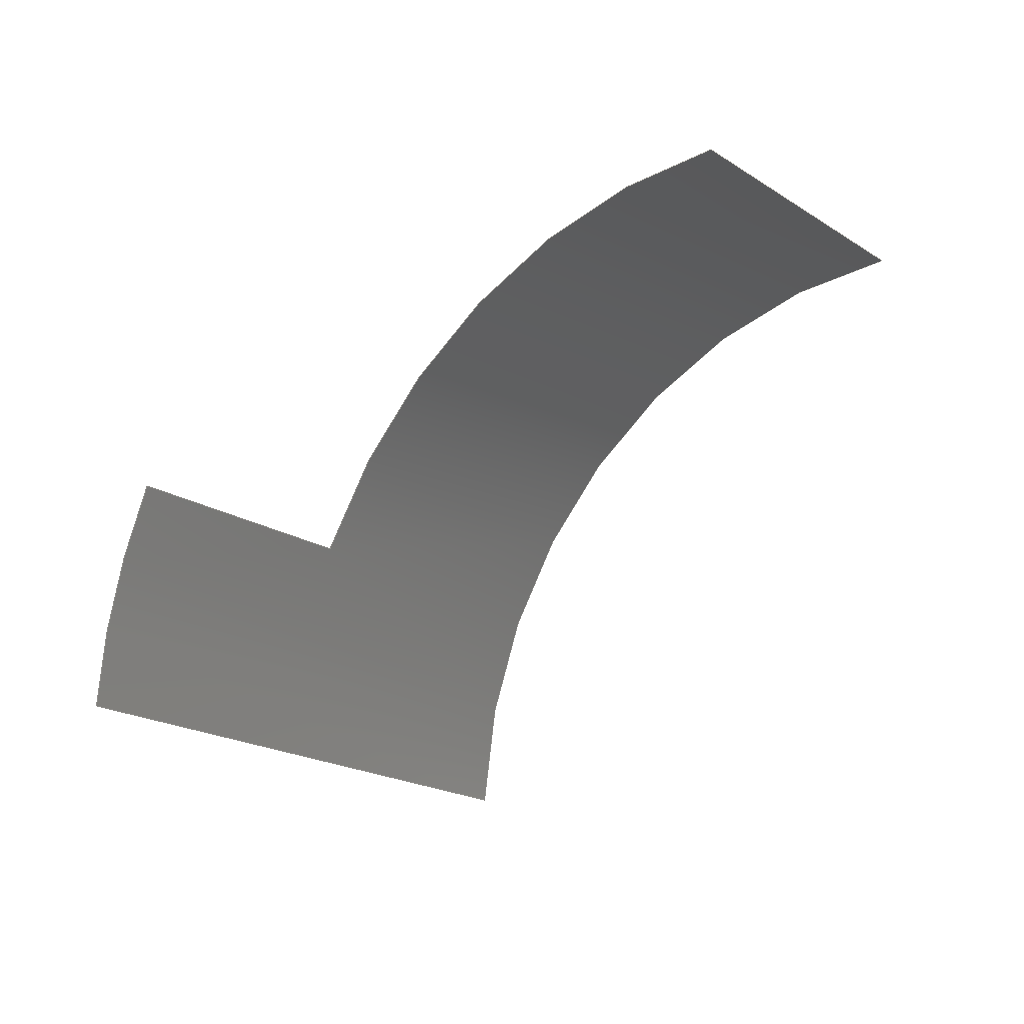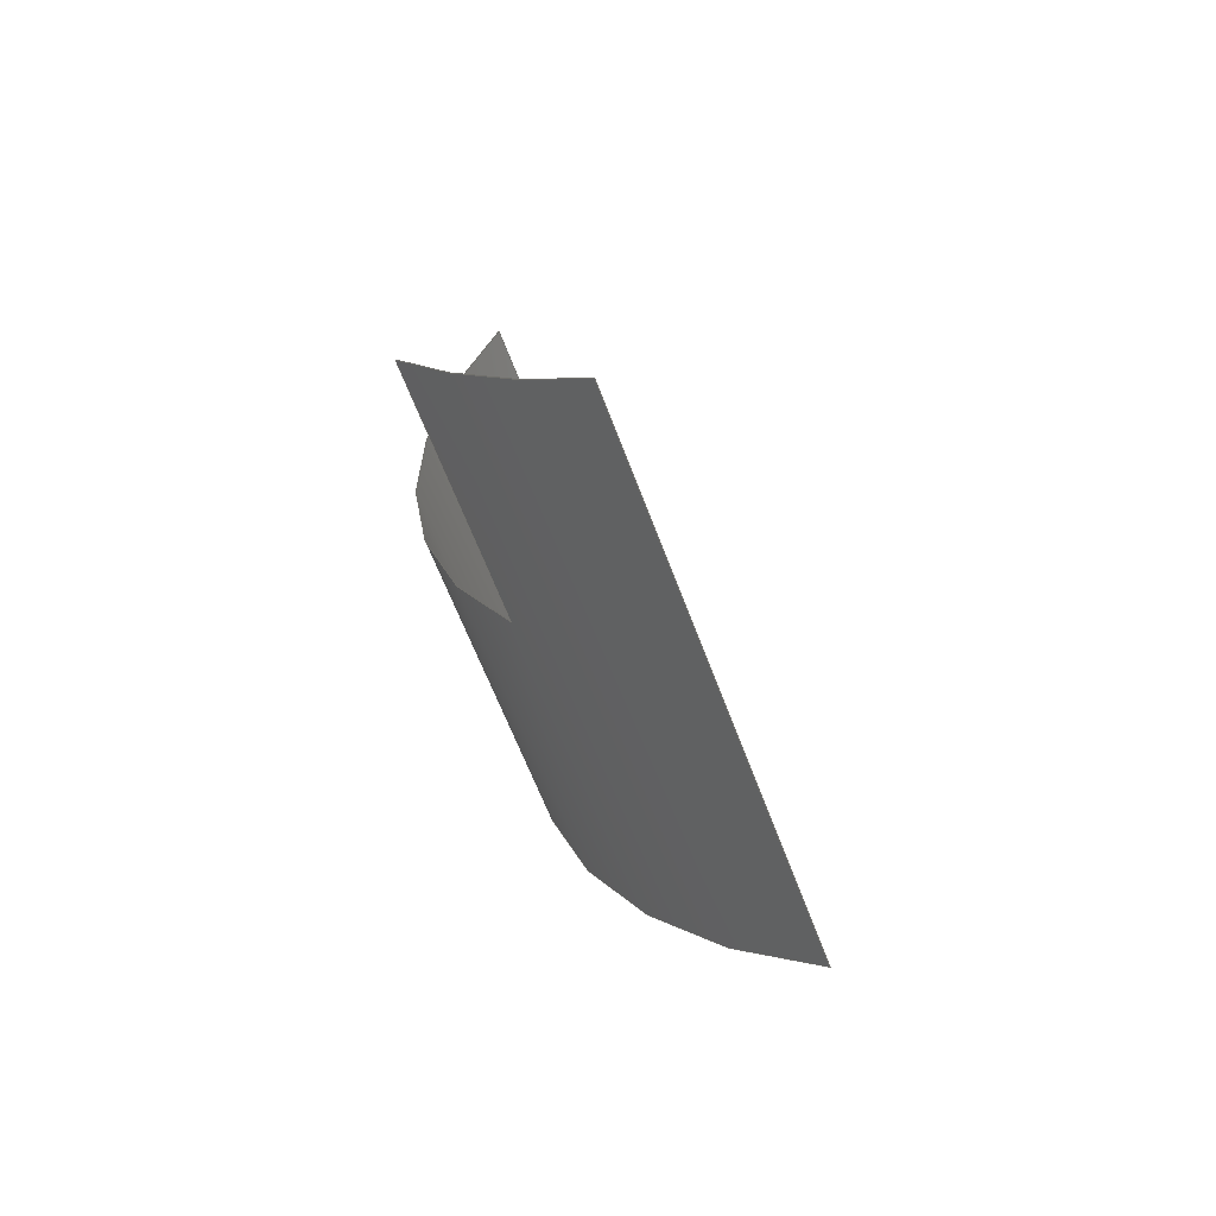
<metadata>
{"format":"step","ext":"stp","renderer":"f3d","projection":"perspective","resolution":1024,"background":"white","views":[{"elev":69.0,"azim":168.7,"up":"+Z"},{"elev":-4.8,"azim":111.6,"up":"+Z"}]}
</metadata>
<code>
ISO-10303-21;
DATA;
#1 = APPLICATION_PROTOCOL_DEFINITION('committee draft',
  'automotive_design',1997,#2);
#2 = APPLICATION_CONTEXT(
  'core data for automotive mechanical design processes');
#3 = SHAPE_DEFINITION_REPRESENTATION(#4,#10);
#4 = PRODUCT_DEFINITION_SHAPE('','',#5);
#5 = PRODUCT_DEFINITION('design','',#6,#9);
#6 = PRODUCT_DEFINITION_FORMATION('','',#7);
#7 = PRODUCT('Open CASCADE STEP translator 6.8 628',
  'Open CASCADE STEP translator 6.8 628','',(#8));
#8 = MECHANICAL_CONTEXT('',#2,'mechanical');
#9 = PRODUCT_DEFINITION_CONTEXT('part definition',#2,'design');
#10 = MANIFOLD_SURFACE_SHAPE_REPRESENTATION('',(#11,#15),#295);
#11 = AXIS2_PLACEMENT_3D('',#12,#13,#14);
#12 = CARTESIAN_POINT('',(0,0,0));
#13 = DIRECTION('',(0,0,1));
#14 = DIRECTION('',(1,0,-0));
#15 = SHELL_BASED_SURFACE_MODEL('',(#16));
#16 = OPEN_SHELL('',(#17));
#17 = ADVANCED_FACE('',(#18),#33,.T.);
#18 = FACE_BOUND('',#19,.T.);
#19 = EDGE_LOOP('',(#20,#66,#104,#143,#182,#220,#259));
#20 = ORIENTED_EDGE('',*,*,#21,.F.);
#21 = EDGE_CURVE('',#22,#24,#26,.T.);
#22 = VERTEX_POINT('',#23);
#23 = CARTESIAN_POINT('',(-4.394,-3.053,4.562
    ));
#24 = VERTEX_POINT('',#25);
#25 = CARTESIAN_POINT('',(2.502,0.2317,-0.7534)
  );
#26 = SURFACE_CURVE('',#27,(#32),.PCURVE_S1);
#27 = CIRCLE('',#28,8.499);
#28 = AXIS2_PLACEMENT_3D('',#29,#30,#31);
#29 = CARTESIAN_POINT('',(-2.412,5.198,4.086)
  );
#30 = DIRECTION('',(0.639,-0.1096,0.7613));
#31 = DIRECTION('',(-0.2332,-0.9708,0.05595)
  );
#32 = PCURVE('',#33,#38);
#33 = CYLINDRICAL_SURFACE('',#34,8.499);
#34 = AXIS2_PLACEMENT_3D('',#35,#36,#37);
#35 = CARTESIAN_POINT('',(-2.731,5.253,3.706)
  );
#36 = DIRECTION('',(0.639,-0.1096,0.7613));
#37 = DIRECTION('',(-0.2332,-0.9708,0.05595)
  );
#38 = DEFINITIONAL_REPRESENTATION('',(#39),#65);
#39 = B_SPLINE_CURVE_WITH_KNOTS('',3,(#40,#41,#42,#43,#44,#45,#46,#47,
    #48,#49,#50,#51,#52,#53,#54,#55,#56,#57,#58,#59,#60,#61,#62,#63,#64)
  ,.UNSPECIFIED.,.F.,.F.,(4,1,1,1,1,1,1,1,1,1,1,1,1,1,1,1,1,1,1,1,1,1,4)
  ,(0,0.05266,0.1053,0.158,0.2107,
    0.2633,0.316,0.3686,0.4213,
    0.474,0.5266,0.5793,0.632,
    0.6846,0.7373,0.79,0.8426,
    0.8953,0.9479,1.001,1.053,
    1.106,1.159),.QUASI_UNIFORM_KNOTS.);
#40 = CARTESIAN_POINT('',(0,0.5));
#41 = CARTESIAN_POINT('',(0.01755,0.5));
#42 = CARTESIAN_POINT('',(0.05266,0.5));
#43 = CARTESIAN_POINT('',(0.1053,0.5));
#44 = CARTESIAN_POINT('',(0.158,0.5));
#45 = CARTESIAN_POINT('',(0.2107,0.5));
#46 = CARTESIAN_POINT('',(0.2633,0.5));
#47 = CARTESIAN_POINT('',(0.316,0.5));
#48 = CARTESIAN_POINT('',(0.3686,0.5));
#49 = CARTESIAN_POINT('',(0.4213,0.5));
#50 = CARTESIAN_POINT('',(0.474,0.5));
#51 = CARTESIAN_POINT('',(0.5266,0.5));
#52 = CARTESIAN_POINT('',(0.5793,0.5));
#53 = CARTESIAN_POINT('',(0.632,0.5));
#54 = CARTESIAN_POINT('',(0.6846,0.5));
#55 = CARTESIAN_POINT('',(0.7373,0.5));
#56 = CARTESIAN_POINT('',(0.79,0.5));
#57 = CARTESIAN_POINT('',(0.8426,0.5));
#58 = CARTESIAN_POINT('',(0.8953,0.5));
#59 = CARTESIAN_POINT('',(0.9479,0.5));
#60 = CARTESIAN_POINT('',(1.001,0.5));
#61 = CARTESIAN_POINT('',(1.053,0.5));
#62 = CARTESIAN_POINT('',(1.106,0.5));
#63 = CARTESIAN_POINT('',(1.141,0.5));
#64 = CARTESIAN_POINT('',(1.159,0.5));
#65 = ( GEOMETRIC_REPRESENTATION_CONTEXT(2) 
PARAMETRIC_REPRESENTATION_CONTEXT() REPRESENTATION_CONTEXT('2D SPACE',''
  ) );
#66 = ORIENTED_EDGE('',*,*,#67,.F.);
#67 = EDGE_CURVE('',#68,#22,#70,.T.);
#68 = VERTEX_POINT('',#69);
#69 = CARTESIAN_POINT('',(-7.589,-2.505,0.7551
    ));
#70 = SURFACE_CURVE('',#71,(#75),.PCURVE_S1);
#71 = LINE('',#72,#73);
#72 = CARTESIAN_POINT('',(-7.589,-2.505,0.7551
    ));
#73 = VECTOR('',#74,1);
#74 = DIRECTION('',(0.639,-0.1096,0.7613));
#75 = PCURVE('',#33,#76);
#76 = DEFINITIONAL_REPRESENTATION('',(#77),#103);
#77 = B_SPLINE_CURVE_WITH_KNOTS('',3,(#78,#79,#80,#81,#82,#83,#84,#85,
    #86,#87,#88,#89,#90,#91,#92,#93,#94,#95,#96,#97,#98,#99,#100,#101,
    #102),.UNSPECIFIED.,.F.,.F.,(4,1,1,1,1,1,1,1,1,1,1,1,1,1,1,1,1,1,1,1
    ,1,1,4),(-0,0.2273,0.4545,0.6818,
    0.9091,1.136,1.364,1.591,
    1.818,2.045,2.273,2.5,
    2.727,2.955,3.182,3.409,
    3.636,3.864,4.091,4.318,
    4.545,4.773,5),.QUASI_UNIFORM_KNOTS.);
#78 = CARTESIAN_POINT('',(0,-4.5));
#79 = CARTESIAN_POINT('',(1.055e-11,-4.424));
#80 = CARTESIAN_POINT('',(2.039e-11,-4.273));
#81 = CARTESIAN_POINT('',(1.649e-11,-4.045));
#82 = CARTESIAN_POINT('',(1.75e-11,-3.818));
#83 = CARTESIAN_POINT('',(1.721e-11,-3.591));
#84 = CARTESIAN_POINT('',(1.734e-11,-3.364));
#85 = CARTESIAN_POINT('',(1.729e-11,-3.136));
#86 = CARTESIAN_POINT('',(1.735e-11,-2.909));
#87 = CARTESIAN_POINT('',(1.733e-11,-2.682));
#88 = CARTESIAN_POINT('',(1.733e-11,-2.455));
#89 = CARTESIAN_POINT('',(1.735e-11,-2.227));
#90 = CARTESIAN_POINT('',(1.726e-11,-2));
#91 = CARTESIAN_POINT('',(1.728e-11,-1.773));
#92 = CARTESIAN_POINT('',(1.732e-11,-1.545));
#93 = CARTESIAN_POINT('',(1.731e-11,-1.318));
#94 = CARTESIAN_POINT('',(1.73e-11,-1.091));
#95 = CARTESIAN_POINT('',(1.734e-11,-0.8636));
#96 = CARTESIAN_POINT('',(1.734e-11,-0.6364));
#97 = CARTESIAN_POINT('',(1.732e-11,-0.4091));
#98 = CARTESIAN_POINT('',(1.756e-11,-0.1818));
#99 = CARTESIAN_POINT('',(1.647e-11,0.04545));
#100 = CARTESIAN_POINT('',(2.043e-11,0.2727));
#101 = CARTESIAN_POINT('',(1.058e-11,0.4242));
#102 = CARTESIAN_POINT('',(0,0.5));
#103 = ( GEOMETRIC_REPRESENTATION_CONTEXT(2) 
PARAMETRIC_REPRESENTATION_CONTEXT() REPRESENTATION_CONTEXT('2D SPACE',''
  ) );
#104 = ORIENTED_EDGE('',*,*,#105,.F.);
#105 = EDGE_CURVE('',#106,#68,#108,.T.);
#106 = VERTEX_POINT('',#107);
#107 = CARTESIAN_POINT('',(-2.575,-1.348,
    -3.287));
#108 = SURFACE_CURVE('',#109,(#114),.PCURVE_S1);
#109 = CIRCLE('',#110,8.499);
#110 = AXIS2_PLACEMENT_3D('',#111,#112,#113);
#111 = CARTESIAN_POINT('',(-5.607,5.746,0.2795
    ));
#112 = DIRECTION('',(-0.639,0.1096,-0.7613));
#113 = DIRECTION('',(0.3568,-0.8347,-0.4196));
#114 = PCURVE('',#33,#115);
#115 = DEFINITIONAL_REPRESENTATION('',(#116),#142);
#116 = B_SPLINE_CURVE_WITH_KNOTS('',3,(#117,#118,#119,#120,#121,#122,
    #123,#124,#125,#126,#127,#128,#129,#130,#131,#132,#133,#134,#135,
    #136,#137,#138,#139,#140,#141),.UNSPECIFIED.,.F.,.F.,(4,1,1,1,1,1,1,
    1,1,1,1,1,1,1,1,1,1,1,1,1,1,1,4),(0,0.03592,
    0.07185,0.1078,0.1437,0.1796,
    0.2155,0.2515,0.2874,0.3233,
    0.3592,0.3951,0.4311,0.467,
    0.5029,0.5388,0.5748,0.6107,
    0.6466,0.6825,0.7185,0.7544,
    0.7903),.QUASI_UNIFORM_KNOTS.);
#117 = CARTESIAN_POINT('',(0.7903,-4.5));
#118 = CARTESIAN_POINT('',(0.7783,-4.5));
#119 = CARTESIAN_POINT('',(0.7544,-4.5));
#120 = CARTESIAN_POINT('',(0.7185,-4.5));
#121 = CARTESIAN_POINT('',(0.6825,-4.5));
#122 = CARTESIAN_POINT('',(0.6466,-4.5));
#123 = CARTESIAN_POINT('',(0.6107,-4.5));
#124 = CARTESIAN_POINT('',(0.5748,-4.5));
#125 = CARTESIAN_POINT('',(0.5388,-4.5));
#126 = CARTESIAN_POINT('',(0.5029,-4.5));
#127 = CARTESIAN_POINT('',(0.467,-4.5));
#128 = CARTESIAN_POINT('',(0.4311,-4.5));
#129 = CARTESIAN_POINT('',(0.3951,-4.5));
#130 = CARTESIAN_POINT('',(0.3592,-4.5));
#131 = CARTESIAN_POINT('',(0.3233,-4.5));
#132 = CARTESIAN_POINT('',(0.2874,-4.5));
#133 = CARTESIAN_POINT('',(0.2515,-4.5));
#134 = CARTESIAN_POINT('',(0.2155,-4.5));
#135 = CARTESIAN_POINT('',(0.1796,-4.5));
#136 = CARTESIAN_POINT('',(0.1437,-4.5));
#137 = CARTESIAN_POINT('',(0.1078,-4.5));
#138 = CARTESIAN_POINT('',(0.07185,-4.5));
#139 = CARTESIAN_POINT('',(0.03592,-4.5));
#140 = CARTESIAN_POINT('',(0.01197,-4.5));
#141 = CARTESIAN_POINT('',(0,-4.5));
#142 = ( GEOMETRIC_REPRESENTATION_CONTEXT(2) 
PARAMETRIC_REPRESENTATION_CONTEXT() REPRESENTATION_CONTEXT('2D SPACE',''
  ) );
#143 = ORIENTED_EDGE('',*,*,#144,.F.);
#144 = EDGE_CURVE('',#145,#106,#147,.T.);
#145 = VERTEX_POINT('',#146);
#146 = CARTESIAN_POINT('',(0.623,3.934,-5.21)
  );
#147 = SURFACE_CURVE('',#148,(#153),.PCURVE_S1);
#148 = CIRCLE('',#149,8.499);
#149 = AXIS2_PLACEMENT_3D('',#150,#151,#152);
#150 = CARTESIAN_POINT('',(-5.607,5.746,0.2795));
#151 = DIRECTION('',(-0.639,0.1096,-0.7613));
#152 = DIRECTION('',(0.733,-0.2133,-0.6459));
#153 = PCURVE('',#33,#154);
#154 = DEFINITIONAL_REPRESENTATION('',(#155),#181);
#155 = B_SPLINE_CURVE_WITH_KNOTS('',3,(#156,#157,#158,#159,#160,#161,
    #162,#163,#164,#165,#166,#167,#168,#169,#170,#171,#172,#173,#174,
    #175,#176,#177,#178,#179,#180),.UNSPECIFIED.,.F.,.F.,(4,1,1,1,1,1,1,
    1,1,1,1,1,1,1,1,1,1,1,1,1,1,1,4),(0,0.03548,
    0.07095,0.1064,0.1419,0.1774,
    0.2129,0.2483,0.2838,0.3193,
    0.3548,0.3902,0.4257,0.4612,
    0.4967,0.5322,0.5676,0.6031,
    0.6386,0.6741,0.7095,0.745,
    0.7805),.QUASI_UNIFORM_KNOTS.);
#156 = CARTESIAN_POINT('',(1.571,-4.5));
#157 = CARTESIAN_POINT('',(1.559,-4.5));
#158 = CARTESIAN_POINT('',(1.535,-4.5));
#159 = CARTESIAN_POINT('',(1.5,-4.5));
#160 = CARTESIAN_POINT('',(1.464,-4.5));
#161 = CARTESIAN_POINT('',(1.429,-4.5));
#162 = CARTESIAN_POINT('',(1.393,-4.5));
#163 = CARTESIAN_POINT('',(1.358,-4.5));
#164 = CARTESIAN_POINT('',(1.322,-4.5));
#165 = CARTESIAN_POINT('',(1.287,-4.5));
#166 = CARTESIAN_POINT('',(1.252,-4.5));
#167 = CARTESIAN_POINT('',(1.216,-4.5));
#168 = CARTESIAN_POINT('',(1.181,-4.5));
#169 = CARTESIAN_POINT('',(1.145,-4.5));
#170 = CARTESIAN_POINT('',(1.11,-4.5));
#171 = CARTESIAN_POINT('',(1.074,-4.5));
#172 = CARTESIAN_POINT('',(1.039,-4.5));
#173 = CARTESIAN_POINT('',(1.003,-4.5));
#174 = CARTESIAN_POINT('',(0.9677,-4.5));
#175 = CARTESIAN_POINT('',(0.9322,-4.5));
#176 = CARTESIAN_POINT('',(0.8967,-4.5));
#177 = CARTESIAN_POINT('',(0.8613,-4.5));
#178 = CARTESIAN_POINT('',(0.8258,-4.5));
#179 = CARTESIAN_POINT('',(0.8021,-4.5));
#180 = CARTESIAN_POINT('',(0.7903,-4.5));
#181 = ( GEOMETRIC_REPRESENTATION_CONTEXT(2) 
PARAMETRIC_REPRESENTATION_CONTEXT() REPRESENTATION_CONTEXT('2D SPACE',''
  ) );
#182 = ORIENTED_EDGE('',*,*,#183,.F.);
#183 = EDGE_CURVE('',#184,#145,#186,.T.);
#184 = VERTEX_POINT('',#185);
#185 = CARTESIAN_POINT('',(6.374,2.947,1.642)
  );
#186 = SURFACE_CURVE('',#187,(#191),.PCURVE_S1);
#187 = LINE('',#188,#189);
#188 = CARTESIAN_POINT('',(6.374,2.947,1.642)
  );
#189 = VECTOR('',#190,1);
#190 = DIRECTION('',(-0.639,0.1096,-0.7613));
#191 = PCURVE('',#33,#192);
#192 = DEFINITIONAL_REPRESENTATION('',(#193),#219);
#193 = B_SPLINE_CURVE_WITH_KNOTS('',3,(#194,#195,#196,#197,#198,#199,
    #200,#201,#202,#203,#204,#205,#206,#207,#208,#209,#210,#211,#212,
    #213,#214,#215,#216,#217,#218),.UNSPECIFIED.,.F.,.F.,(4,1,1,1,1,1,1,
    1,1,1,1,1,1,1,1,1,1,1,1,1,1,1,4),(0,0.4091,0.8182,
    1.227,1.636,2.045,2.455,
    2.864,3.273,3.682,4.091,
    4.5,4.909,5.318,5.727,
    6.136,6.545,6.955,7.364,
    7.773,8.182,8.591,9),
  .QUASI_UNIFORM_KNOTS.);
#194 = CARTESIAN_POINT('',(1.571,4.5));
#195 = CARTESIAN_POINT('',(1.571,4.364));
#196 = CARTESIAN_POINT('',(1.571,4.091));
#197 = CARTESIAN_POINT('',(1.571,3.682));
#198 = CARTESIAN_POINT('',(1.571,3.273));
#199 = CARTESIAN_POINT('',(1.571,2.864));
#200 = CARTESIAN_POINT('',(1.571,2.455));
#201 = CARTESIAN_POINT('',(1.571,2.045));
#202 = CARTESIAN_POINT('',(1.571,1.636));
#203 = CARTESIAN_POINT('',(1.571,1.227));
#204 = CARTESIAN_POINT('',(1.571,0.8182));
#205 = CARTESIAN_POINT('',(1.571,0.4091));
#206 = CARTESIAN_POINT('',(1.571,-2.186e-10));
#207 = CARTESIAN_POINT('',(1.571,-0.4091));
#208 = CARTESIAN_POINT('',(1.571,-0.8182));
#209 = CARTESIAN_POINT('',(1.571,-1.227));
#210 = CARTESIAN_POINT('',(1.571,-1.636));
#211 = CARTESIAN_POINT('',(1.571,-2.045));
#212 = CARTESIAN_POINT('',(1.571,-2.455));
#213 = CARTESIAN_POINT('',(1.571,-2.864));
#214 = CARTESIAN_POINT('',(1.571,-3.273));
#215 = CARTESIAN_POINT('',(1.571,-3.682));
#216 = CARTESIAN_POINT('',(1.571,-4.091));
#217 = CARTESIAN_POINT('',(1.571,-4.364));
#218 = CARTESIAN_POINT('',(1.571,-4.5));
#219 = ( GEOMETRIC_REPRESENTATION_CONTEXT(2) 
PARAMETRIC_REPRESENTATION_CONTEXT() REPRESENTATION_CONTEXT('2D SPACE',''
  ) );
#220 = ORIENTED_EDGE('',*,*,#221,.F.);
#221 = EDGE_CURVE('',#222,#184,#224,.T.);
#222 = VERTEX_POINT('',#223);
#223 = CARTESIAN_POINT('',(5.058,-0.2068,2.292)
  );
#224 = SURFACE_CURVE('',#225,(#230),.PCURVE_S1);
#225 = CIRCLE('',#226,8.499);
#226 = AXIS2_PLACEMENT_3D('',#227,#228,#229);
#227 = CARTESIAN_POINT('',(0.1442,4.76,7.132)
  );
#228 = DIRECTION('',(0.639,-0.1096,0.7613));
#229 = DIRECTION('',(0.5782,-0.5844,-0.5694));
#230 = PCURVE('',#33,#231);
#231 = DEFINITIONAL_REPRESENTATION('',(#232),#258);
#232 = B_SPLINE_CURVE_WITH_KNOTS('',3,(#233,#234,#235,#236,#237,#238,
    #239,#240,#241,#242,#243,#244,#245,#246,#247,#248,#249,#250,#251,
    #252,#253,#254,#255,#256,#257),.UNSPECIFIED.,.F.,.F.,(4,1,1,1,1,1,1,
    1,1,1,1,1,1,1,1,1,1,1,1,1,1,1,4),(0,0.01874,
    0.03747,0.05621,0.07494,
    0.09368,0.1124,0.1312,0.1499,
    0.1686,0.1874,0.2061,0.2248,
    0.2436,0.2623,0.281,0.2998,
    0.3185,0.3373,0.356,0.3747,
    0.3935,0.4122),.QUASI_UNIFORM_KNOTS.);
#233 = CARTESIAN_POINT('',(1.159,4.5));
#234 = CARTESIAN_POINT('',(1.165,4.5));
#235 = CARTESIAN_POINT('',(1.177,4.5));
#236 = CARTESIAN_POINT('',(1.196,4.5));
#237 = CARTESIAN_POINT('',(1.215,4.5));
#238 = CARTESIAN_POINT('',(1.234,4.5));
#239 = CARTESIAN_POINT('',(1.252,4.5));
#240 = CARTESIAN_POINT('',(1.271,4.5));
#241 = CARTESIAN_POINT('',(1.29,4.5));
#242 = CARTESIAN_POINT('',(1.308,4.5));
#243 = CARTESIAN_POINT('',(1.327,4.5));
#244 = CARTESIAN_POINT('',(1.346,4.5));
#245 = CARTESIAN_POINT('',(1.365,4.5));
#246 = CARTESIAN_POINT('',(1.383,4.5));
#247 = CARTESIAN_POINT('',(1.402,4.5));
#248 = CARTESIAN_POINT('',(1.421,4.5));
#249 = CARTESIAN_POINT('',(1.44,4.5));
#250 = CARTESIAN_POINT('',(1.458,4.5));
#251 = CARTESIAN_POINT('',(1.477,4.5));
#252 = CARTESIAN_POINT('',(1.496,4.5));
#253 = CARTESIAN_POINT('',(1.515,4.5));
#254 = CARTESIAN_POINT('',(1.533,4.5));
#255 = CARTESIAN_POINT('',(1.552,4.5));
#256 = CARTESIAN_POINT('',(1.565,4.5));
#257 = CARTESIAN_POINT('',(1.571,4.5));
#258 = ( GEOMETRIC_REPRESENTATION_CONTEXT(2) 
PARAMETRIC_REPRESENTATION_CONTEXT() REPRESENTATION_CONTEXT('2D SPACE',''
  ) );
#259 = ORIENTED_EDGE('',*,*,#260,.F.);
#260 = EDGE_CURVE('',#24,#222,#261,.T.);
#261 = SURFACE_CURVE('',#262,(#266),.PCURVE_S1);
#262 = LINE('',#263,#264);
#263 = CARTESIAN_POINT('',(2.502,0.2317,-0.7534)
  );
#264 = VECTOR('',#265,1);
#265 = DIRECTION('',(0.639,-0.1096,0.7613));
#266 = PCURVE('',#33,#267);
#267 = DEFINITIONAL_REPRESENTATION('',(#268),#294);
#268 = B_SPLINE_CURVE_WITH_KNOTS('',3,(#269,#270,#271,#272,#273,#274,
    #275,#276,#277,#278,#279,#280,#281,#282,#283,#284,#285,#286,#287,
    #288,#289,#290,#291,#292,#293),.UNSPECIFIED.,.F.,.F.,(4,1,1,1,1,1,1,
    1,1,1,1,1,1,1,1,1,1,1,1,1,1,1,4),(-0,0.1818,0.3636,
    0.5455,0.7273,0.9091,1.091,
    1.273,1.455,1.636,1.818,
    2,2.182,2.364,2.545,
    2.727,2.909,3.091,3.273,
    3.455,3.636,3.818,4),
  .QUASI_UNIFORM_KNOTS.);
#269 = CARTESIAN_POINT('',(1.159,0.5));
#270 = CARTESIAN_POINT('',(1.159,0.5606));
#271 = CARTESIAN_POINT('',(1.159,0.6818));
#272 = CARTESIAN_POINT('',(1.159,0.8636));
#273 = CARTESIAN_POINT('',(1.159,1.045));
#274 = CARTESIAN_POINT('',(1.159,1.227));
#275 = CARTESIAN_POINT('',(1.159,1.409));
#276 = CARTESIAN_POINT('',(1.159,1.591));
#277 = CARTESIAN_POINT('',(1.159,1.773));
#278 = CARTESIAN_POINT('',(1.159,1.955));
#279 = CARTESIAN_POINT('',(1.159,2.136));
#280 = CARTESIAN_POINT('',(1.159,2.318));
#281 = CARTESIAN_POINT('',(1.159,2.5));
#282 = CARTESIAN_POINT('',(1.159,2.682));
#283 = CARTESIAN_POINT('',(1.159,2.864));
#284 = CARTESIAN_POINT('',(1.159,3.045));
#285 = CARTESIAN_POINT('',(1.159,3.227));
#286 = CARTESIAN_POINT('',(1.159,3.409));
#287 = CARTESIAN_POINT('',(1.159,3.591));
#288 = CARTESIAN_POINT('',(1.159,3.773));
#289 = CARTESIAN_POINT('',(1.159,3.955));
#290 = CARTESIAN_POINT('',(1.159,4.136));
#291 = CARTESIAN_POINT('',(1.159,4.318));
#292 = CARTESIAN_POINT('',(1.159,4.439));
#293 = CARTESIAN_POINT('',(1.159,4.5));
#294 = ( GEOMETRIC_REPRESENTATION_CONTEXT(2) 
PARAMETRIC_REPRESENTATION_CONTEXT() REPRESENTATION_CONTEXT('2D SPACE',''
  ) );
#295 = ( GEOMETRIC_REPRESENTATION_CONTEXT(3) 
GLOBAL_UNCERTAINTY_ASSIGNED_CONTEXT((#299)) GLOBAL_UNIT_ASSIGNED_CONTEXT
((#296,#297,#298)) REPRESENTATION_CONTEXT('Context #1',
  '3D Context with UNIT and UNCERTAINTY') );
#296 = ( LENGTH_UNIT() NAMED_UNIT(*) SI_UNIT(.MILLI.,.METRE.) );
#297 = ( NAMED_UNIT(*) PLANE_ANGLE_UNIT() SI_UNIT($,.RADIAN.) );
#298 = ( NAMED_UNIT(*) SI_UNIT($,.STERADIAN.) SOLID_ANGLE_UNIT() );
#299 = UNCERTAINTY_MEASURE_WITH_UNIT(LENGTH_MEASURE(1e-07),#296,
  'distance_accuracy_value','confusion accuracy');
#300 = PRODUCT_TYPE('part',$,(#7));
ENDSEC;
END-ISO-10303-21;

</code>
